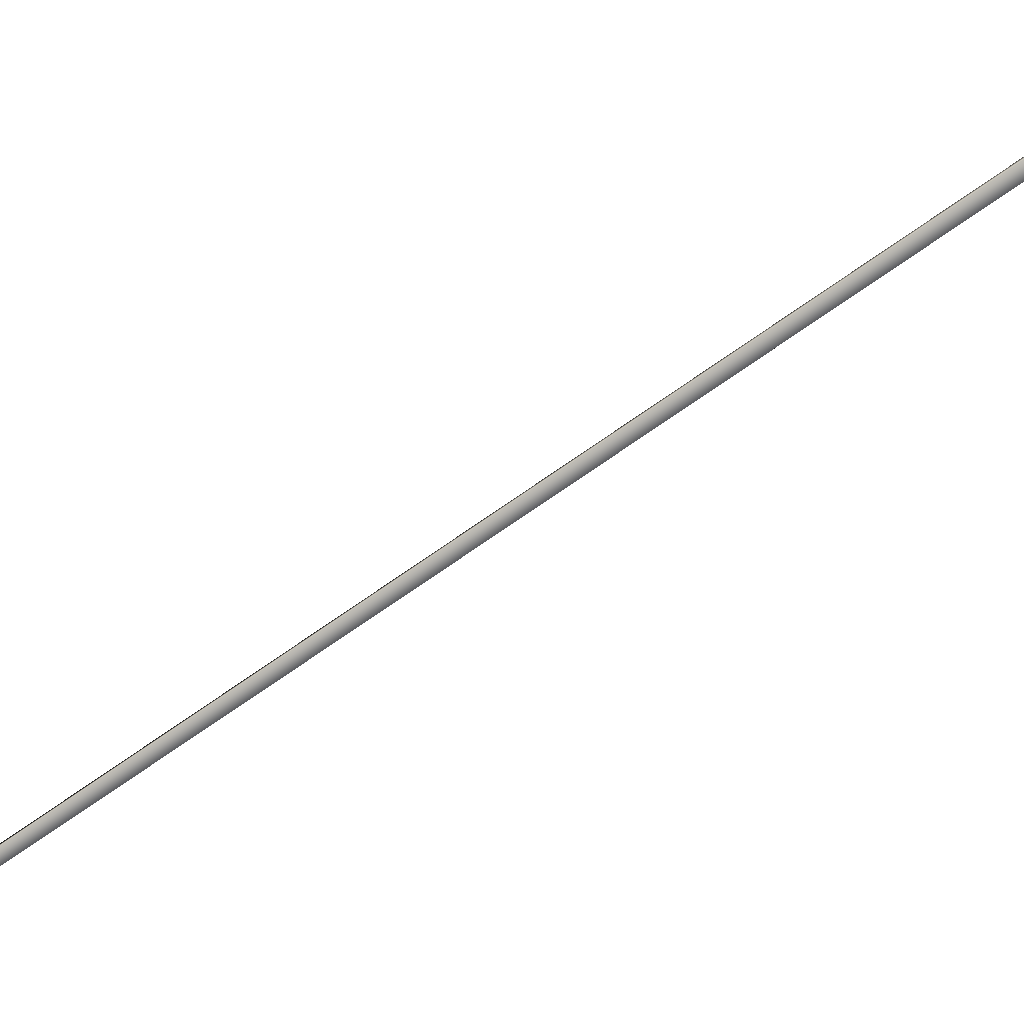
<metadata>
{"format":"obj","ext":"obj","renderer":"f3d","projection":"perspective","resolution":1024,"background":"white","views":[{"elev":-69.6,"azim":-83.1,"up":"+Y"}]}
</metadata>
<code>
v -33.53 19.81 143.7
v -33.56 19.81 143.6
v -35.15 19.81 146.6
v -35.18 19.81 146.6
v -35.15 19.79 146.6
v -35.18 19.79 146.6
v -33.53 19.79 143.7
v -33.56 19.79 143.6
f 1 2 3
f 3 2 4
f 5 3 6
f 6 3 4
f 7 1 5
f 5 1 3
f 2 8 4
f 4 8 6
f 8 2 7
f 7 2 1
f 7 5 8
f 8 5 6

</code>
